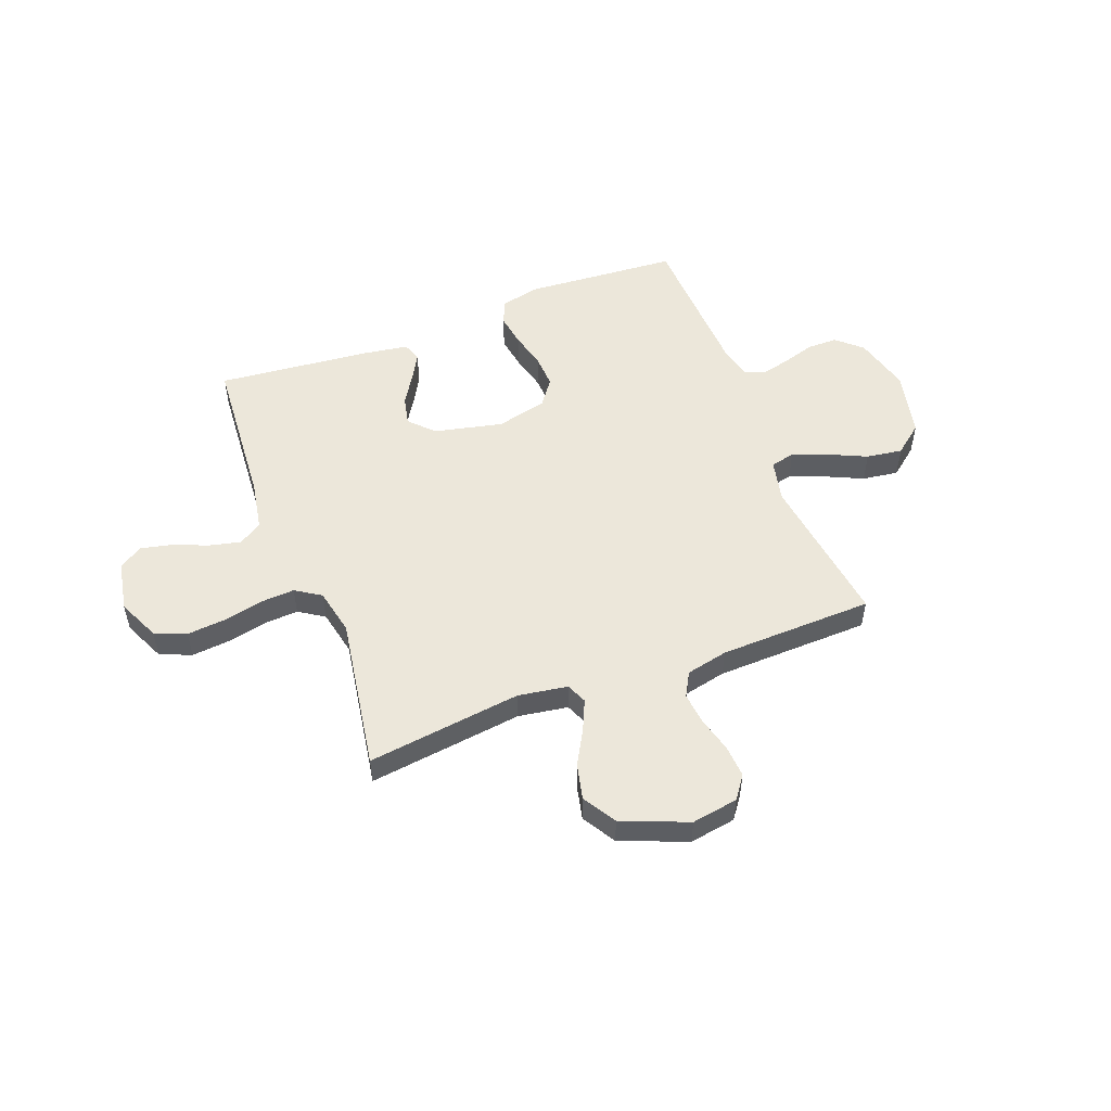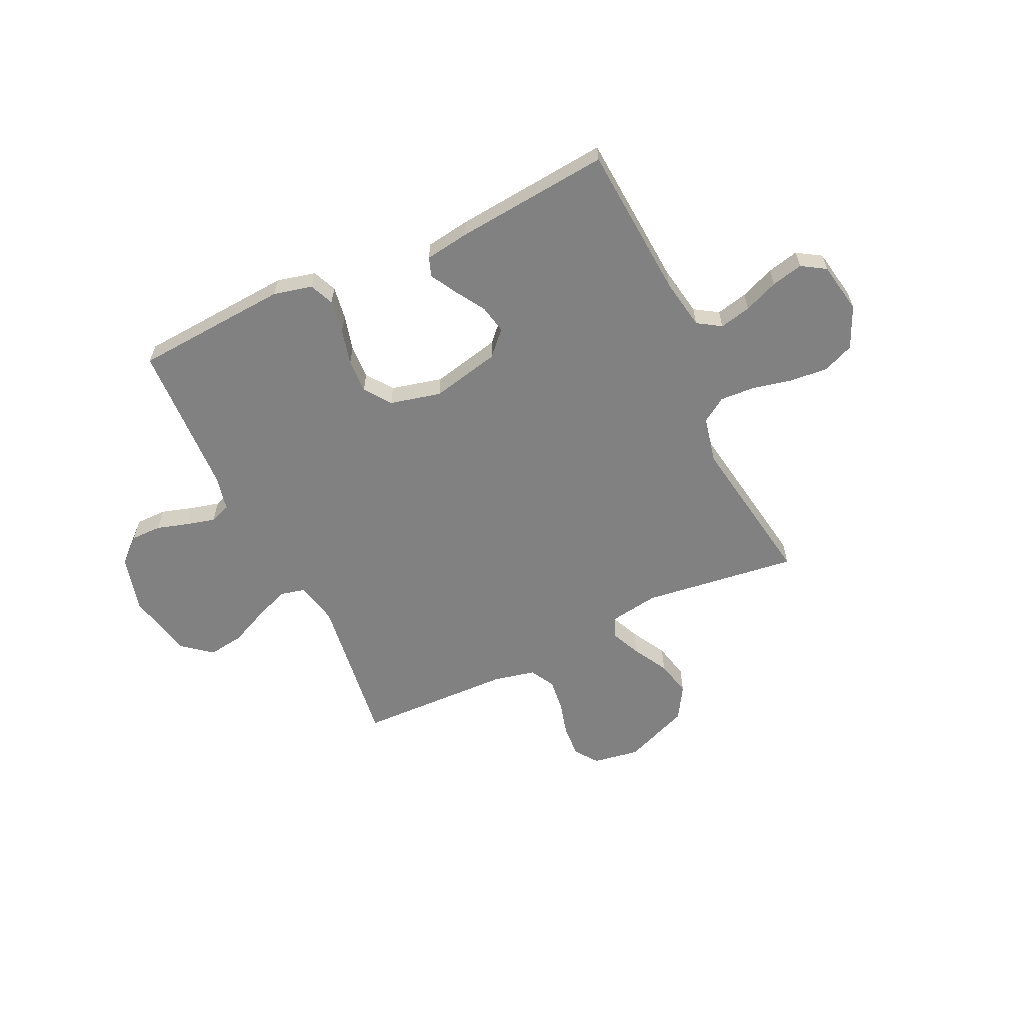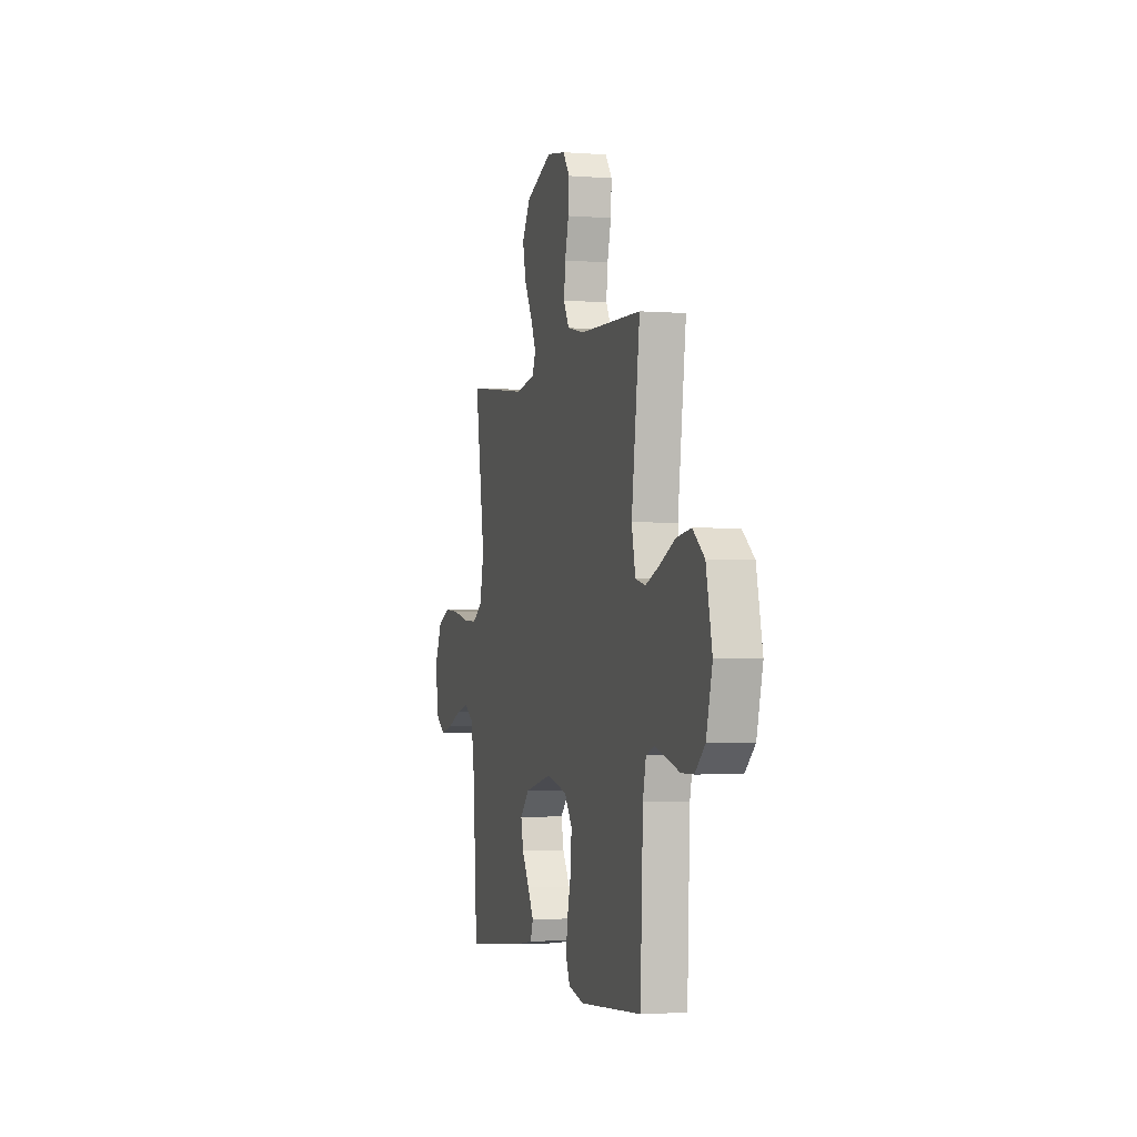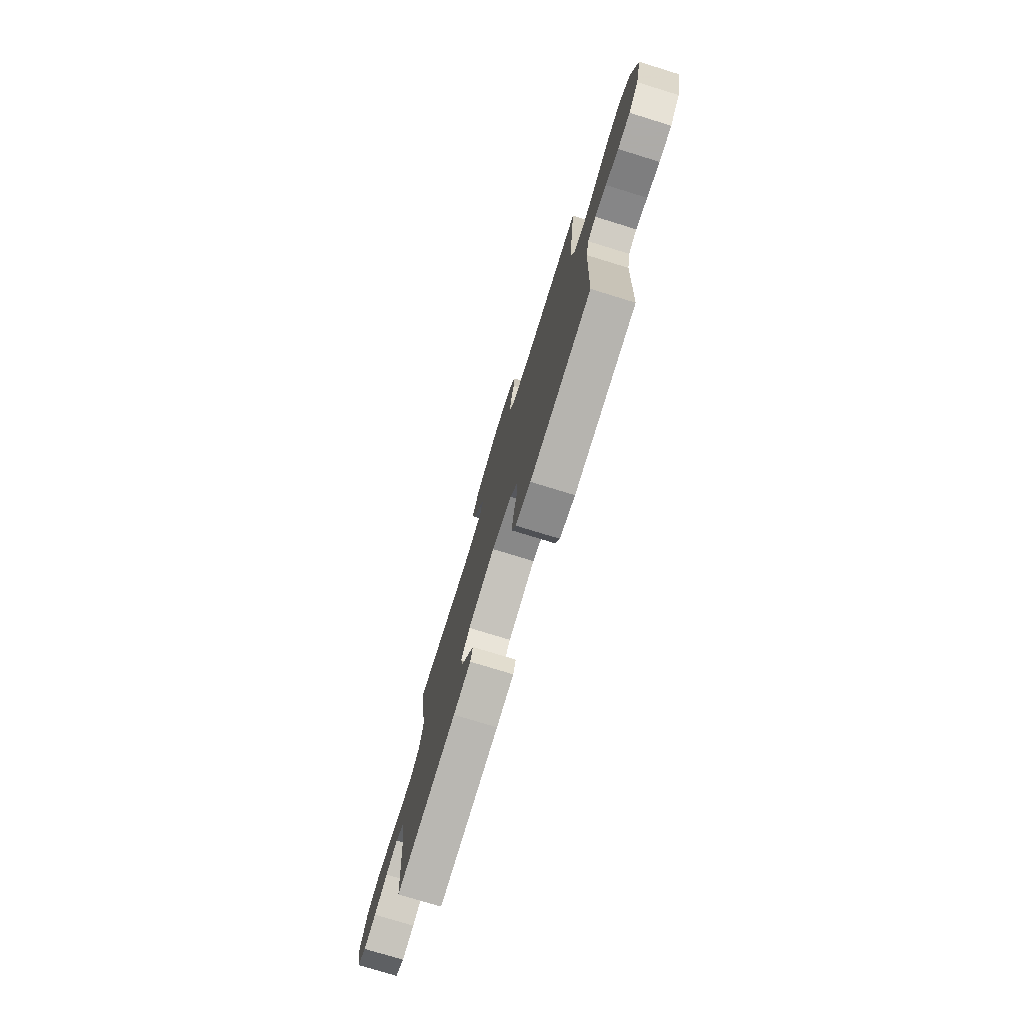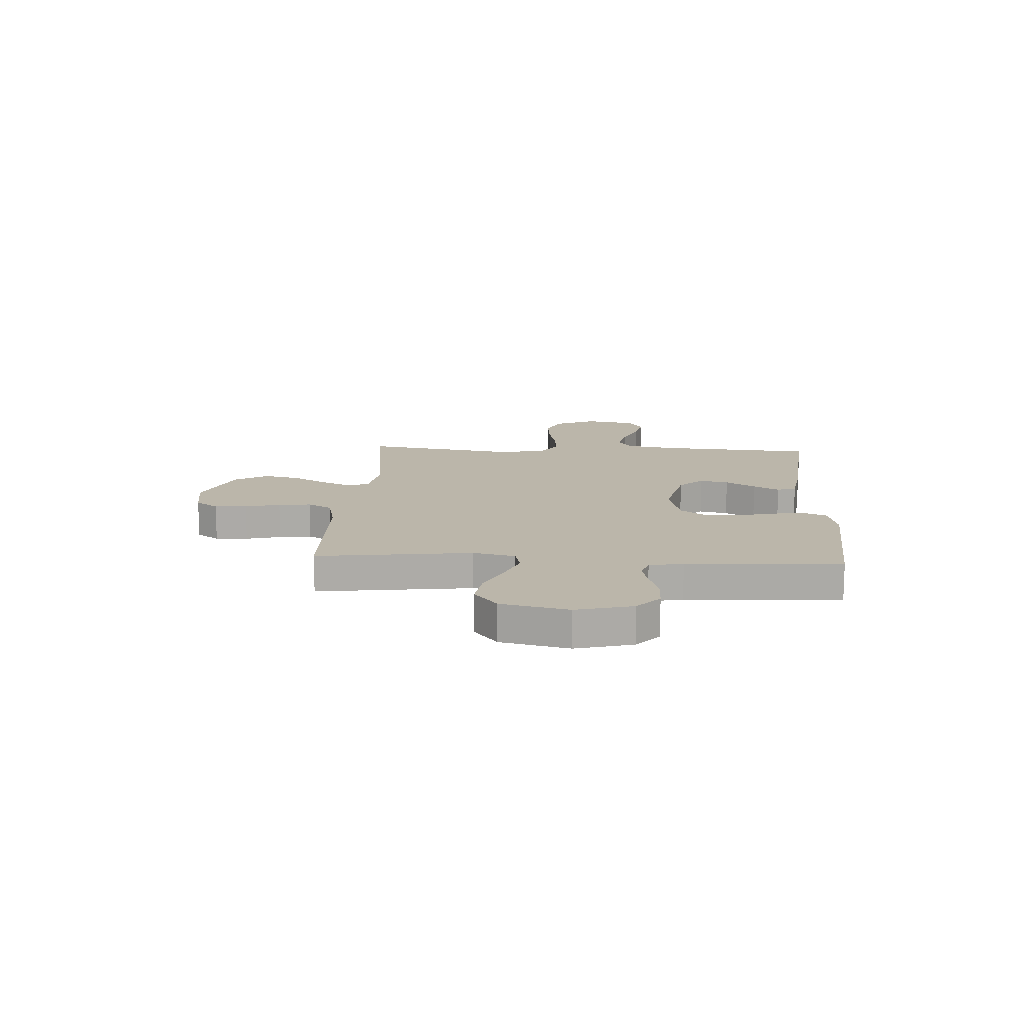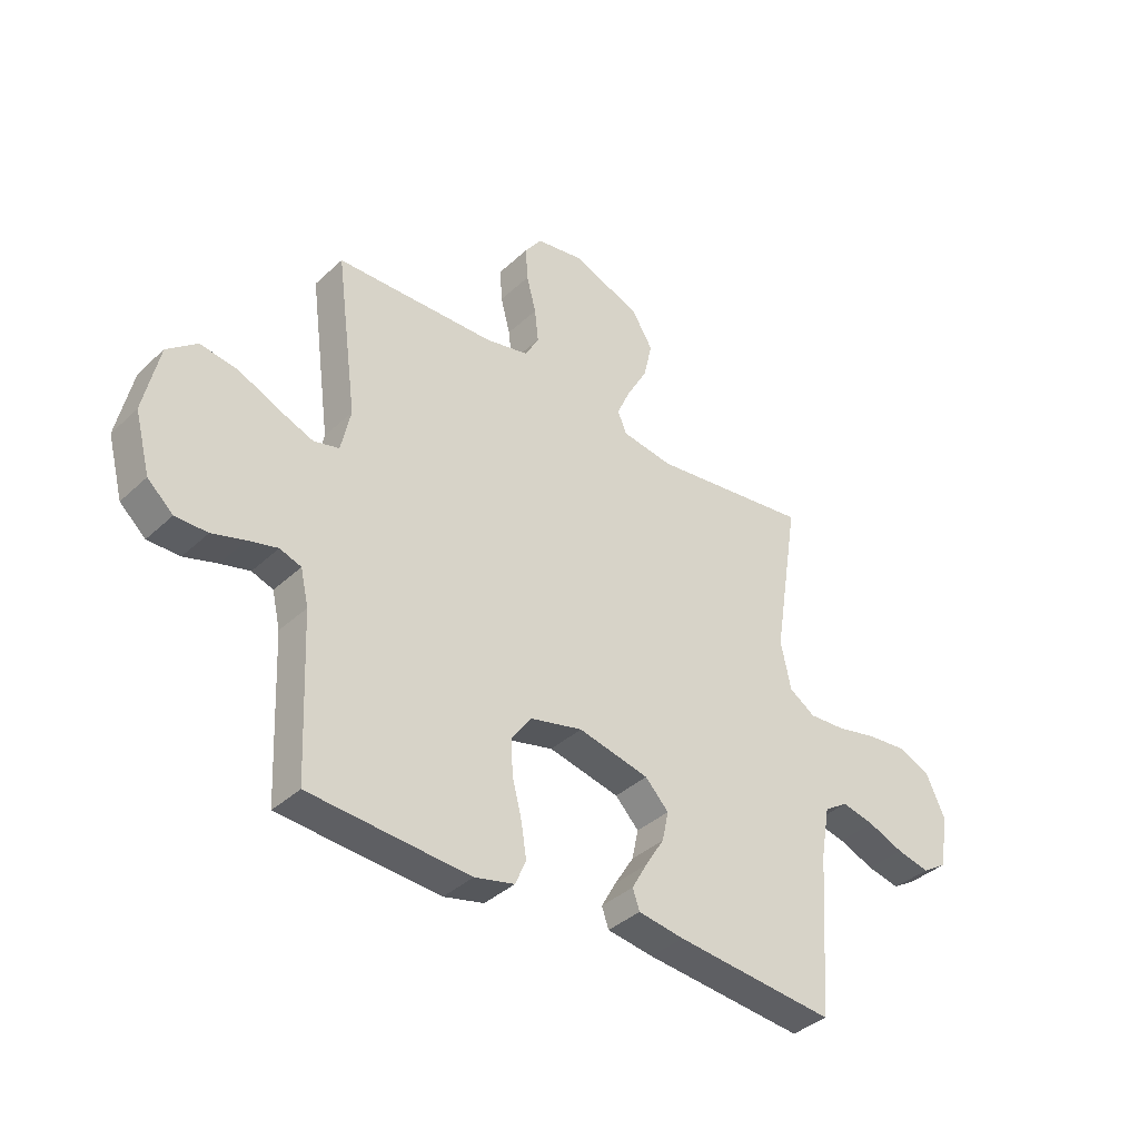
<metadata>
{"format":"obj","ext":"obj","renderer":"f3d","projection":"perspective","resolution":1024,"background":"white","views":[{"elev":52.3,"azim":-20.8,"up":"+Y"},{"elev":-60.4,"azim":-154.7,"up":"+Y"},{"elev":-2.5,"azim":74.5,"up":"+Z"},{"elev":-76.5,"azim":72.9,"up":"+Z"},{"elev":14.0,"azim":93.4,"up":"+Y"},{"elev":-37.9,"azim":139.5,"up":"+Z"}]}
</metadata>
<code>
v -0.5 0.07 0.5
v -0.2 0.07 0.461
v -0.104 0.07 0.476
v -0.087 0.07 0.516
v -0.113 0.07 0.574
v -0.151 0.07 0.642
v -0.167 0.07 0.712
v -0.128 0.07 0.776
v 0 0.07 0.827
v 0.09 0.07 0.812
v 0.122 0.07 0.768
v 0.118 0.07 0.705
v 0.1 0.07 0.637
v 0.093 0.07 0.574
v 0.119 0.07 0.527
v 0.2 0.07 0.509
v 0.5 0.07 0.5
v 0.46 0.07 0.2
v 0.478 0.07 0.118
v 0.526 0.07 0.106
v 0.593 0.07 0.132
v 0.667 0.07 0.166
v 0.737 0.07 0.176
v 0.793 0.07 0.131
v 0.822 0.07 0
v 0.793 0.07 -0.11
v 0.745 0.07 -0.153
v 0.685 0.07 -0.153
v 0.623 0.07 -0.134
v 0.568 0.07 -0.12
v 0.528 0.07 -0.134
v 0.513 0.07 -0.2
v 0.5 0.07 -0.5
v 0.2 0.07 -0.521
v 0.125 0.07 -0.503
v 0.105 0.07 -0.456
v 0.115 0.07 -0.392
v 0.133 0.07 -0.322
v 0.136 0.07 -0.256
v 0.099 0.07 -0.205
v 0 0.07 -0.181
v -0.133 0.07 -0.211
v -0.177 0.07 -0.257
v -0.165 0.07 -0.313
v -0.129 0.07 -0.371
v -0.101 0.07 -0.421
v -0.114 0.07 -0.458
v -0.2 0.07 -0.471
v -0.5 0.07 -0.5
v -0.521 0.07 -0.2
v -0.538 0.07 -0.102
v -0.583 0.07 -0.073
v -0.644 0.07 -0.087
v -0.711 0.07 -0.114
v -0.772 0.07 -0.128
v -0.818 0.07 -0.099
v -0.836 0.07 0
v -0.799 0.07 0.081
v -0.738 0.07 0.106
v -0.664 0.07 0.099
v -0.587 0.07 0.082
v -0.52 0.07 0.078
v -0.471 0.07 0.11
v -0.452 0.07 0.2
v -0.5 0 0.5
v -0.2 0 0.461
v -0.104 0 0.476
v -0.087 0 0.516
v -0.113 0 0.574
v -0.151 0 0.642
v -0.167 0 0.712
v -0.128 0 0.776
v 0 0 0.827
v 0.09 0 0.812
v 0.122 0 0.768
v 0.118 0 0.705
v 0.1 0 0.637
v 0.093 0 0.574
v 0.119 0 0.527
v 0.2 0 0.509
v 0.5 0 0.5
v 0.46 0 0.2
v 0.478 0 0.118
v 0.526 0 0.106
v 0.593 0 0.132
v 0.667 0 0.166
v 0.737 0 0.176
v 0.793 0 0.131
v 0.822 0 0
v 0.793 0 -0.11
v 0.745 0 -0.153
v 0.685 0 -0.153
v 0.623 0 -0.134
v 0.568 0 -0.12
v 0.528 0 -0.134
v 0.513 0 -0.2
v 0.5 0 -0.5
v 0.2 0 -0.521
v 0.125 0 -0.503
v 0.105 0 -0.456
v 0.115 0 -0.392
v 0.133 0 -0.322
v 0.136 0 -0.256
v 0.099 0 -0.205
v 0 0 -0.181
v -0.133 0 -0.211
v -0.177 0 -0.257
v -0.165 0 -0.313
v -0.129 0 -0.371
v -0.101 0 -0.421
v -0.114 0 -0.458
v -0.2 0 -0.471
v -0.5 0 -0.5
v -0.521 0 -0.2
v -0.538 0 -0.102
v -0.583 0 -0.073
v -0.644 0 -0.087
v -0.711 0 -0.114
v -0.772 0 -0.128
v -0.818 0 -0.099
v -0.836 0 0
v -0.799 0 0.081
v -0.738 0 0.106
v -0.664 0 0.099
v -0.587 0 0.082
v -0.52 0 0.078
v -0.471 0 0.11
v -0.452 0 0.2
f 59 60 61
f 58 59 61
f 57 58 61
f 56 57 61
f 55 56 61
f 54 55 61
f 53 54 61
f 52 53 61 62
f 51 52 62 63
f 48 49 50
f 47 48 50
f 46 47 50
f 45 46 50
f 44 45 50
f 50 51 63
f 44 50 63
f 43 44 63
f 36 37 38
f 35 36 38
f 34 35 38
f 33 34 38
f 32 33 38
f 31 32 38 39
f 30 31 39 40
f 27 28 29
f 26 27 29
f 25 26 29
f 24 25 29
f 23 24 29
f 22 23 29
f 21 22 29
f 20 21 29 30
f 30 40 41
f 20 30 41
f 19 20 41
f 16 17 18
f 19 41 42
f 18 19 42
f 16 18 42
f 15 16 42
f 11 12 13
f 10 11 13
f 9 10 13
f 8 9 13
f 7 8 13
f 6 7 13
f 5 6 13
f 4 5 13 14
f 64 1 2
f 64 2 3
f 63 64 3
f 43 63 3
f 15 42 43
f 14 15 43
f 4 14 43
f 3 4 43
f 125 124 123
f 125 123 122
f 125 122 121
f 125 121 120
f 125 120 119
f 125 119 118
f 125 118 117
f 126 125 117 116
f 127 126 116 115
f 114 113 112
f 114 112 111
f 114 111 110
f 114 110 109
f 114 109 108
f 127 115 114
f 127 114 108
f 127 108 107
f 102 101 100
f 102 100 99
f 102 99 98
f 102 98 97
f 102 97 96
f 103 102 96 95
f 104 103 95 94
f 93 92 91
f 93 91 90
f 93 90 89
f 93 89 88
f 93 88 87
f 93 87 86
f 93 86 85
f 94 93 85 84
f 105 104 94
f 105 94 84
f 105 84 83
f 82 81 80
f 106 105 83
f 106 83 82
f 106 82 80
f 106 80 79
f 77 76 75
f 77 75 74
f 77 74 73
f 77 73 72
f 77 72 71
f 77 71 70
f 77 70 69
f 78 77 69 68
f 66 65 128
f 67 66 128
f 67 128 127
f 67 127 107
f 107 106 79
f 107 79 78
f 107 78 68
f 107 68 67
f 1 65 66 2
f 2 66 67 3
f 3 67 68 4
f 4 68 69 5
f 5 69 70 6
f 6 70 71 7
f 7 71 72 8
f 8 72 73 9
f 9 73 74 10
f 10 74 75 11
f 11 75 76 12
f 12 76 77 13
f 13 77 78 14
f 14 78 79 15
f 15 79 80 16
f 16 80 81 17
f 17 81 82 18
f 18 82 83 19
f 19 83 84 20
f 20 84 85 21
f 21 85 86 22
f 22 86 87 23
f 23 87 88 24
f 24 88 89 25
f 25 89 90 26
f 26 90 91 27
f 27 91 92 28
f 28 92 93 29
f 29 93 94 30
f 30 94 95 31
f 31 95 96 32
f 32 96 97 33
f 33 97 98 34
f 34 98 99 35
f 35 99 100 36
f 36 100 101 37
f 37 101 102 38
f 38 102 103 39
f 39 103 104 40
f 40 104 105 41
f 41 105 106 42
f 42 106 107 43
f 43 107 108 44
f 44 108 109 45
f 45 109 110 46
f 46 110 111 47
f 47 111 112 48
f 48 112 113 49
f 49 113 114 50
f 50 114 115 51
f 51 115 116 52
f 52 116 117 53
f 53 117 118 54
f 54 118 119 55
f 55 119 120 56
f 56 120 121 57
f 57 121 122 58
f 58 122 123 59
f 59 123 124 60
f 60 124 125 61
f 61 125 126 62
f 62 126 127 63
f 63 127 128 64
f 64 128 65 1

</code>
